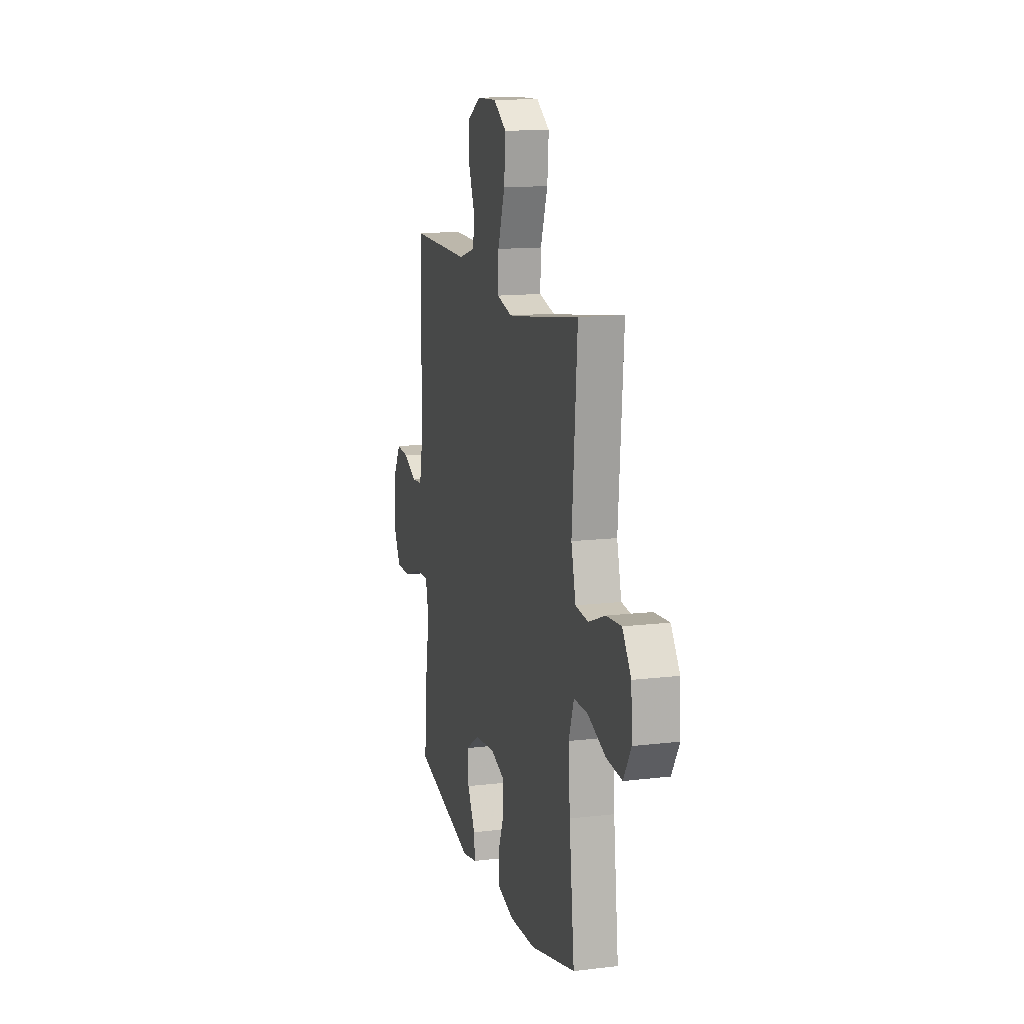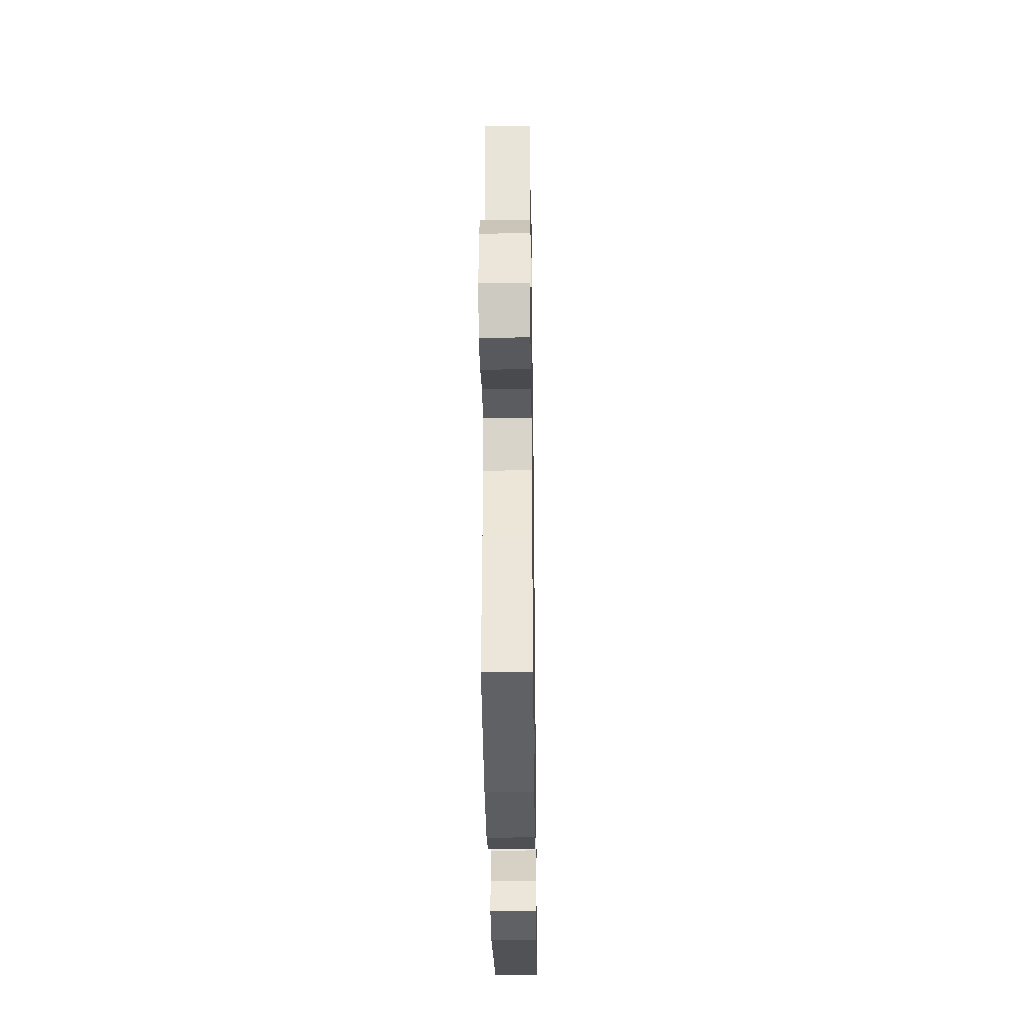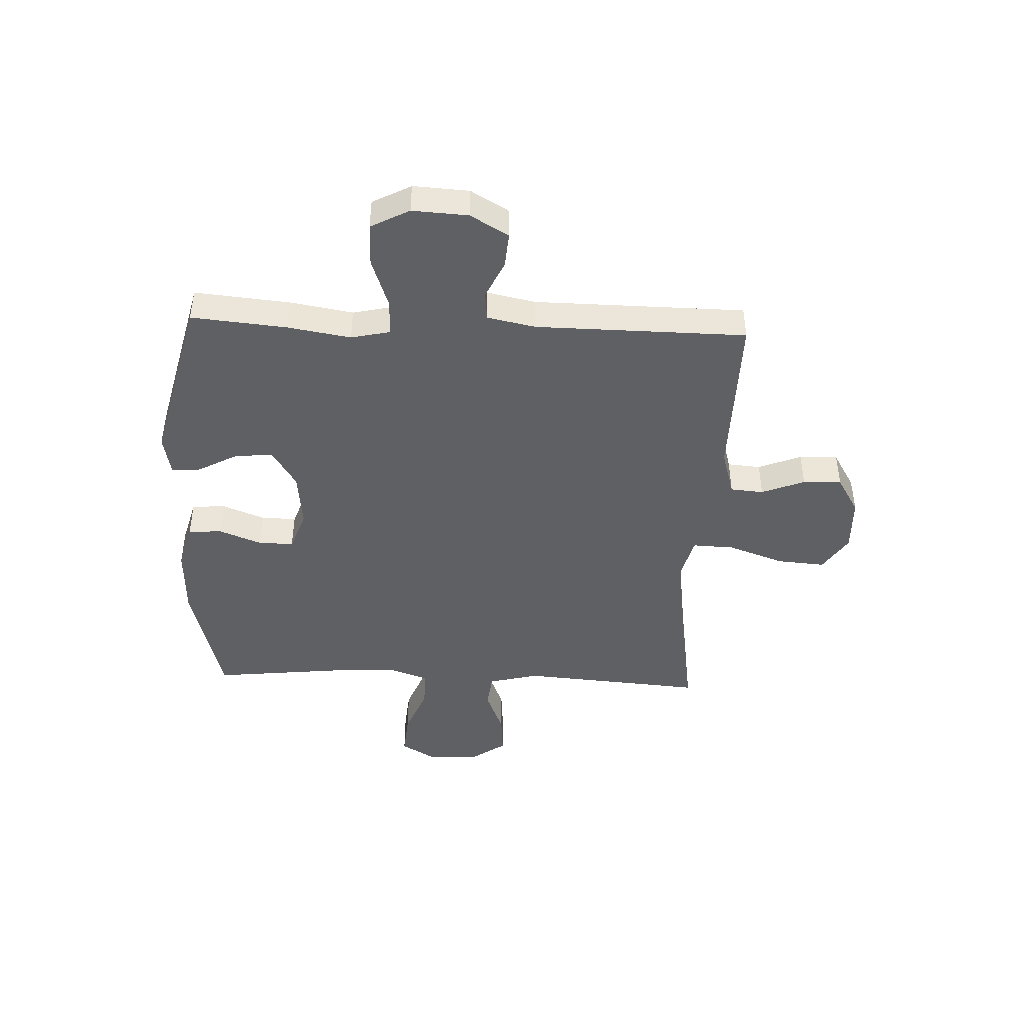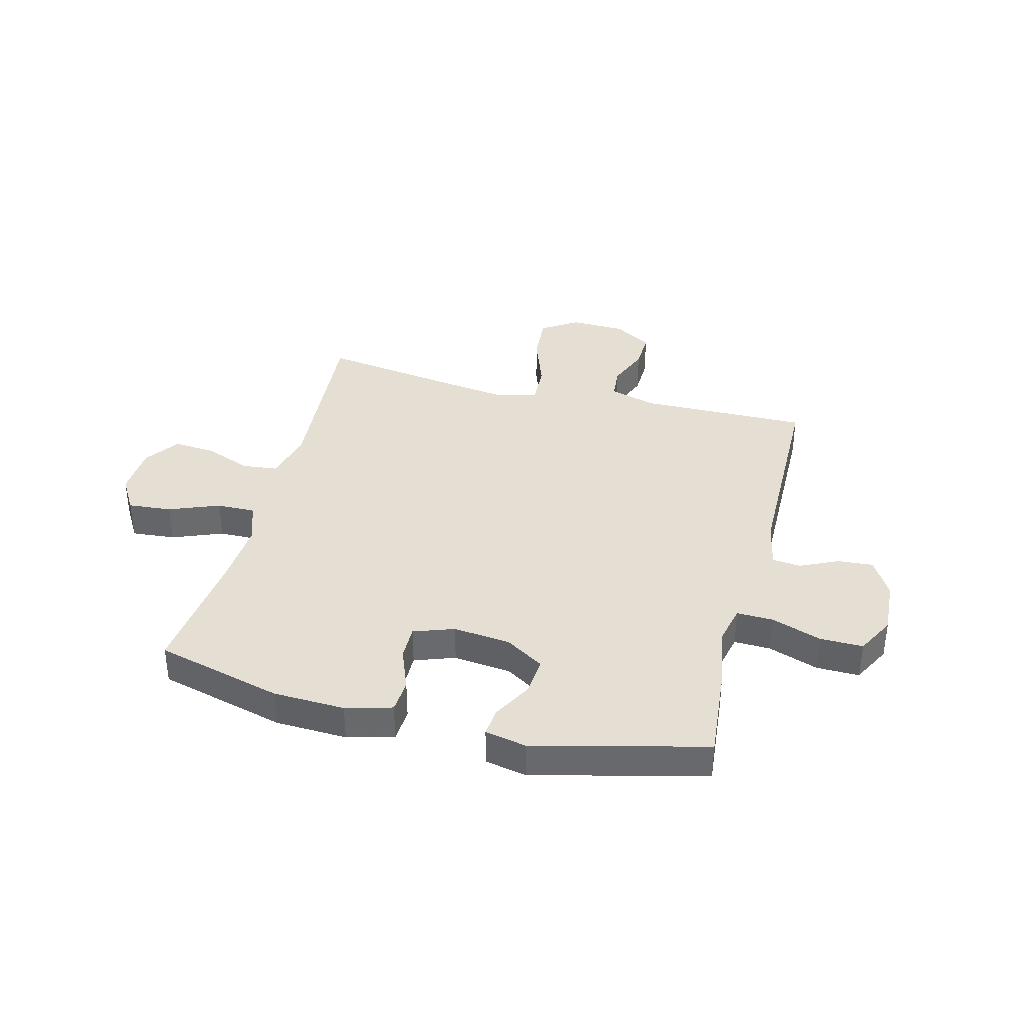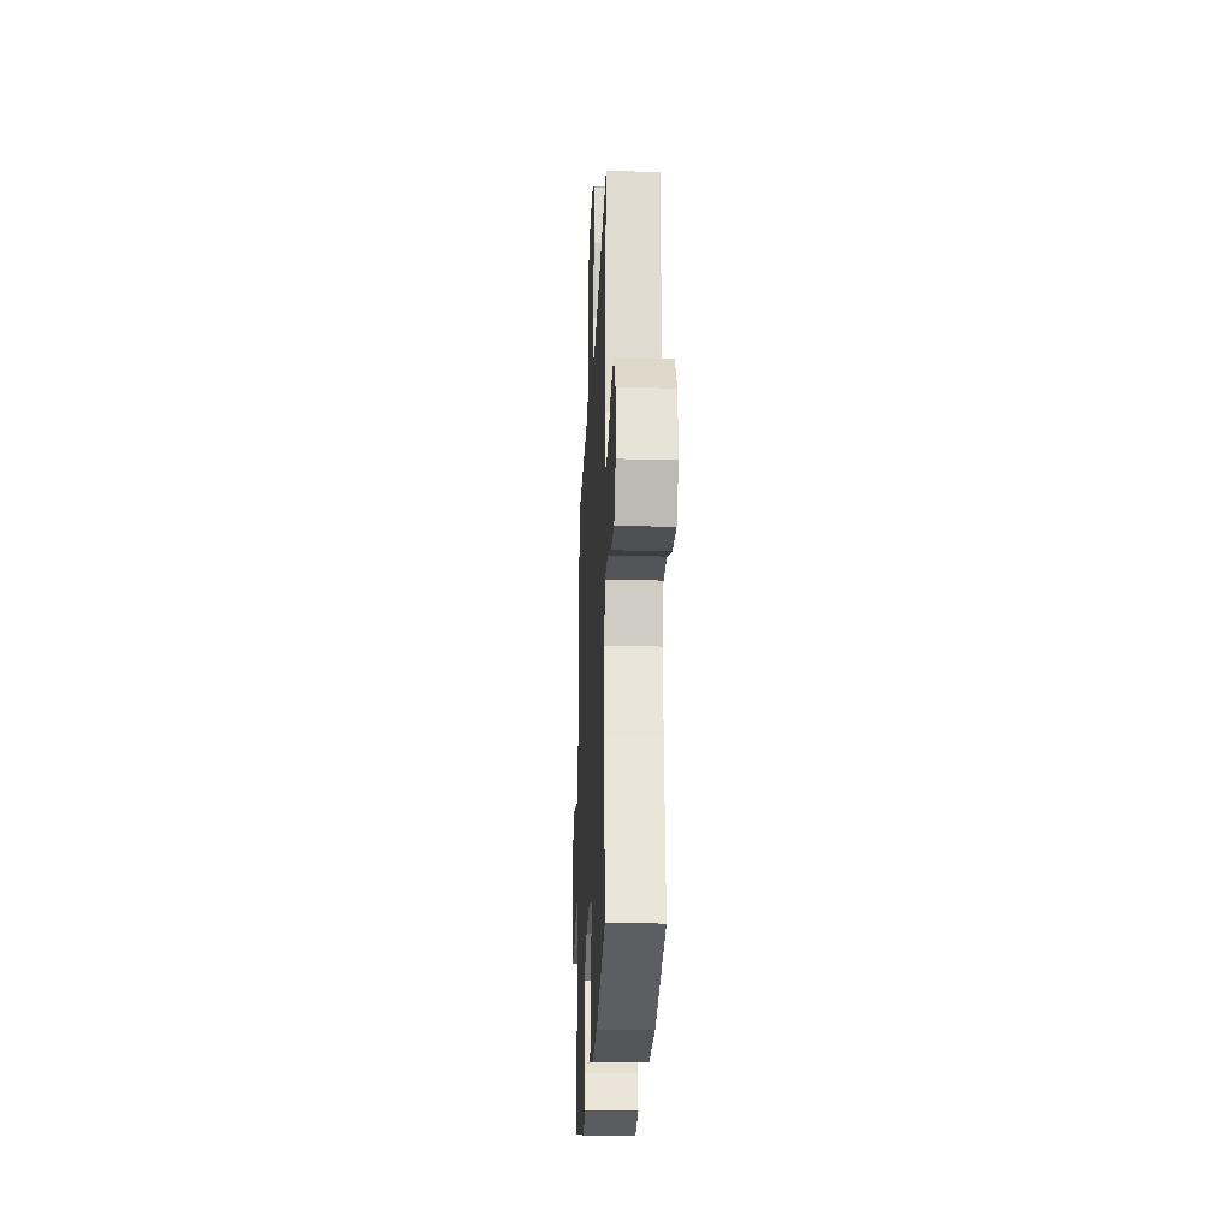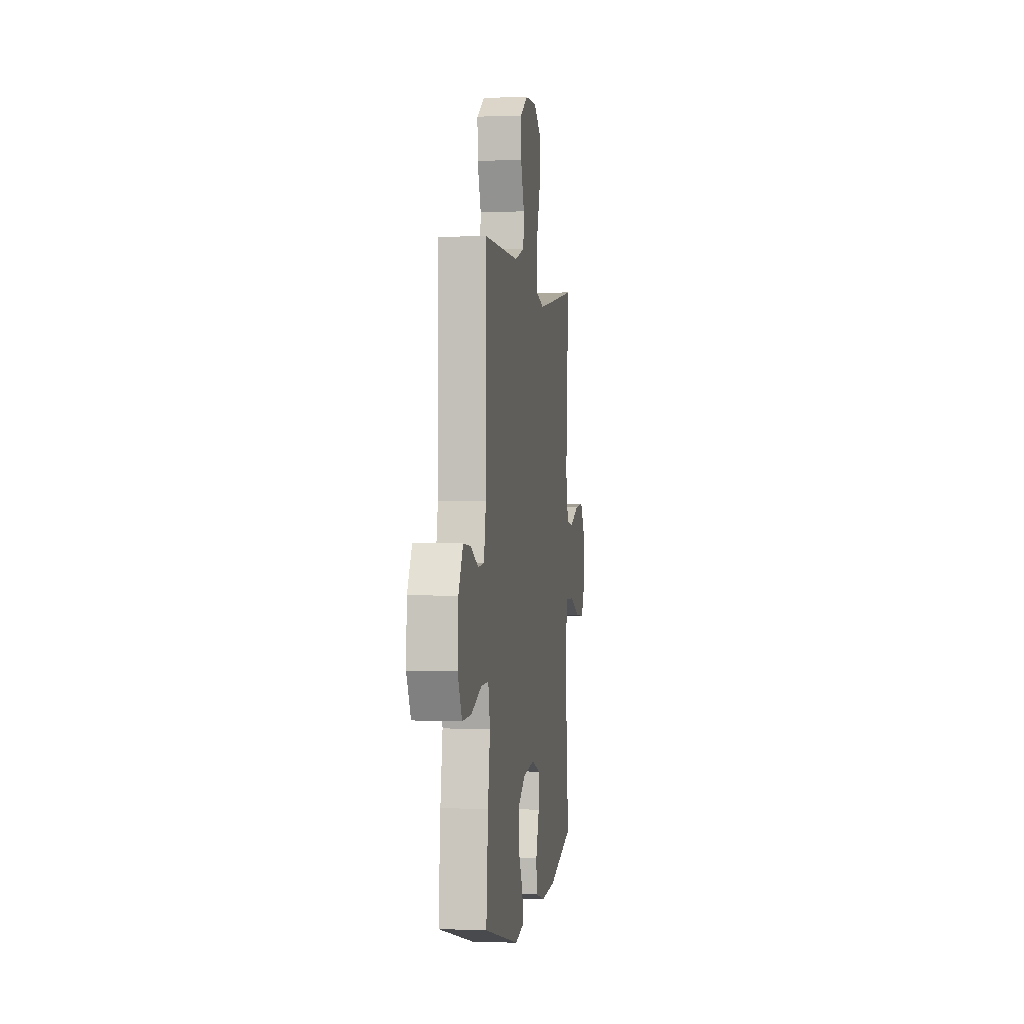
<metadata>
{"format":"obj","ext":"obj","renderer":"f3d","projection":"perspective","resolution":1024,"background":"white","views":[{"elev":13.7,"azim":75.0,"up":"+Z"},{"elev":-34.5,"azim":90.8,"up":"+Z"},{"elev":-44.4,"azim":-92.4,"up":"+Y"},{"elev":37.2,"azim":-165.6,"up":"+Y"},{"elev":-23.9,"azim":87.4,"up":"+Z"},{"elev":0.6,"azim":-81.9,"up":"+Z"}]}
</metadata>
<code>
v -0.5 0.07 0.5
v -0.193 0.07 0.496
v -0.108 0.07 0.521
v -0.103 0.07 0.581
v -0.134 0.07 0.659
v -0.136 0.07 0.729
v -0.067 0.07 0.77
v 0.033 0.07 0.773
v 0.099 0.07 0.73
v 0.092 0.07 0.642
v 0.056 0.07 0.541
v 0.053 0.07 0.466
v 0.131 0.07 0.446
v 0.254 0.07 0.463
v 0.5 0.07 0.5
v 0.474 0.07 0.166
v 0.497 0.07 0.075
v 0.561 0.07 0.068
v 0.645 0.07 0.101
v 0.721 0.07 0.107
v 0.765 0.07 0.044
v 0.77 0.07 -0.049
v 0.732 0.07 -0.113
v 0.653 0.07 -0.106
v 0.562 0.07 -0.07
v 0.492 0.07 -0.069
v 0.466 0.07 -0.144
v 0.474 0.07 -0.264
v 0.5 0.07 -0.5
v 0.27 0.07 -0.56
v 0.14 0.07 -0.565
v 0.056 0.07 -0.542
v 0.052 0.07 -0.481
v 0.082 0.07 -0.404
v 0.083 0.07 -0.34
v 0.01 0.07 -0.314
v -0.094 0.07 -0.325
v -0.164 0.07 -0.369
v -0.158 0.07 -0.438
v -0.119 0.07 -0.51
v -0.114 0.07 -0.562
v -0.189 0.07 -0.577
v -0.5 0.07 -0.5
v -0.484 0.07 -0.327
v -0.465 0.07 -0.213
v -0.481 0.07 -0.142
v -0.547 0.07 -0.144
v -0.638 0.07 -0.176
v -0.716 0.07 -0.177
v -0.753 0.07 -0.107
v -0.747 0.07 -0.006
v -0.707 0.07 0.063
v -0.643 0.07 0.058
v -0.574 0.07 0.026
v -0.522 0.07 0.031
v -0.504 0.07 0.119
v -0.5 0 0.5
v -0.193 0 0.496
v -0.108 0 0.521
v -0.103 0 0.581
v -0.134 0 0.659
v -0.136 0 0.729
v -0.067 0 0.77
v 0.033 0 0.773
v 0.099 0 0.73
v 0.092 0 0.642
v 0.056 0 0.541
v 0.053 0 0.466
v 0.131 0 0.446
v 0.254 0 0.463
v 0.5 0 0.5
v 0.474 0 0.166
v 0.497 0 0.075
v 0.561 0 0.068
v 0.645 0 0.101
v 0.721 0 0.107
v 0.765 0 0.044
v 0.77 0 -0.049
v 0.732 0 -0.113
v 0.653 0 -0.106
v 0.562 0 -0.07
v 0.492 0 -0.069
v 0.466 0 -0.144
v 0.474 0 -0.264
v 0.5 0 -0.5
v 0.27 0 -0.56
v 0.14 0 -0.565
v 0.056 0 -0.542
v 0.052 0 -0.481
v 0.082 0 -0.404
v 0.083 0 -0.34
v 0.01 0 -0.314
v -0.094 0 -0.325
v -0.164 0 -0.369
v -0.158 0 -0.438
v -0.119 0 -0.51
v -0.114 0 -0.562
v -0.189 0 -0.577
v -0.5 0 -0.5
v -0.484 0 -0.327
v -0.465 0 -0.213
v -0.481 0 -0.142
v -0.547 0 -0.144
v -0.638 0 -0.176
v -0.716 0 -0.177
v -0.753 0 -0.107
v -0.747 0 -0.006
v -0.707 0 0.063
v -0.643 0 0.058
v -0.574 0 0.026
v -0.522 0 0.031
v -0.504 0 0.119
f 51 52 53 54
f 51 54 55
f 50 51 55
f 47 48 49 50
f 46 47 50 55
f 42 43 44 45
f 42 45 46
f 39 40 41 42
f 38 39 42 46
f 37 38 46 55
f 31 32 33 34
f 31 34 35
f 28 29 30 31
f 27 28 31 35
f 26 27 35 36
f 22 23 24 25
f 22 25 26
f 21 22 26
f 18 19 20 21
f 17 18 21 26
f 16 17 26 36
f 14 15 16 36
f 8 9 10 11
f 8 11 12
f 7 8 12
f 4 5 6 7
f 3 4 7 12
f 2 3 12
f 56 1 2 12
f 55 56 12 13
f 36 37 55
f 13 14 36 55
f 110 109 108 107
f 111 110 107
f 111 107 106
f 106 105 104 103
f 111 106 103 102
f 101 100 99 98
f 102 101 98
f 98 97 96 95
f 102 98 95 94
f 111 102 94 93
f 90 89 88 87
f 91 90 87
f 87 86 85 84
f 91 87 84 83
f 92 91 83 82
f 81 80 79 78
f 82 81 78
f 82 78 77
f 77 76 75 74
f 82 77 74 73
f 92 82 73 72
f 92 72 71 70
f 67 66 65 64
f 68 67 64
f 68 64 63
f 63 62 61 60
f 68 63 60 59
f 68 59 58
f 68 58 57 112
f 69 68 112 111
f 111 93 92
f 111 92 70 69
f 1 57 58 2
f 2 58 59 3
f 3 59 60 4
f 4 60 61 5
f 5 61 62 6
f 6 62 63 7
f 7 63 64 8
f 8 64 65 9
f 9 65 66 10
f 10 66 67 11
f 11 67 68 12
f 12 68 69 13
f 13 69 70 14
f 14 70 71 15
f 15 71 72 16
f 16 72 73 17
f 17 73 74 18
f 18 74 75 19
f 19 75 76 20
f 20 76 77 21
f 21 77 78 22
f 22 78 79 23
f 23 79 80 24
f 24 80 81 25
f 25 81 82 26
f 26 82 83 27
f 27 83 84 28
f 28 84 85 29
f 29 85 86 30
f 30 86 87 31
f 31 87 88 32
f 32 88 89 33
f 33 89 90 34
f 34 90 91 35
f 35 91 92 36
f 36 92 93 37
f 37 93 94 38
f 38 94 95 39
f 39 95 96 40
f 40 96 97 41
f 41 97 98 42
f 42 98 99 43
f 43 99 100 44
f 44 100 101 45
f 45 101 102 46
f 46 102 103 47
f 47 103 104 48
f 48 104 105 49
f 49 105 106 50
f 50 106 107 51
f 51 107 108 52
f 52 108 109 53
f 53 109 110 54
f 54 110 111 55
f 55 111 112 56
f 56 112 57 1

</code>
